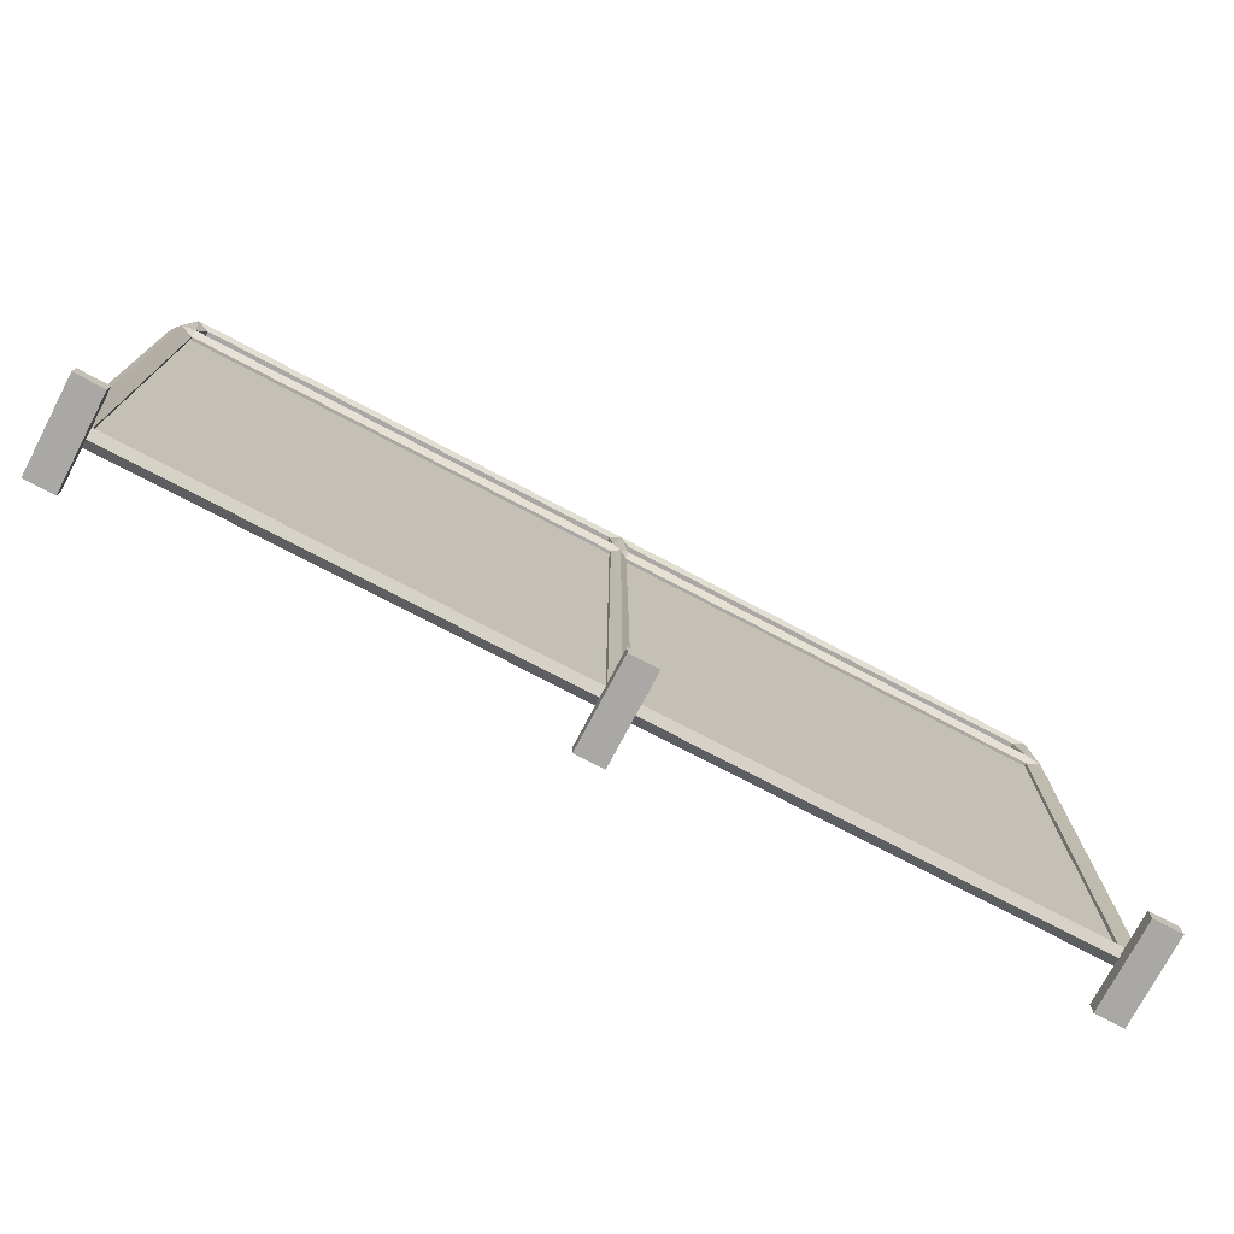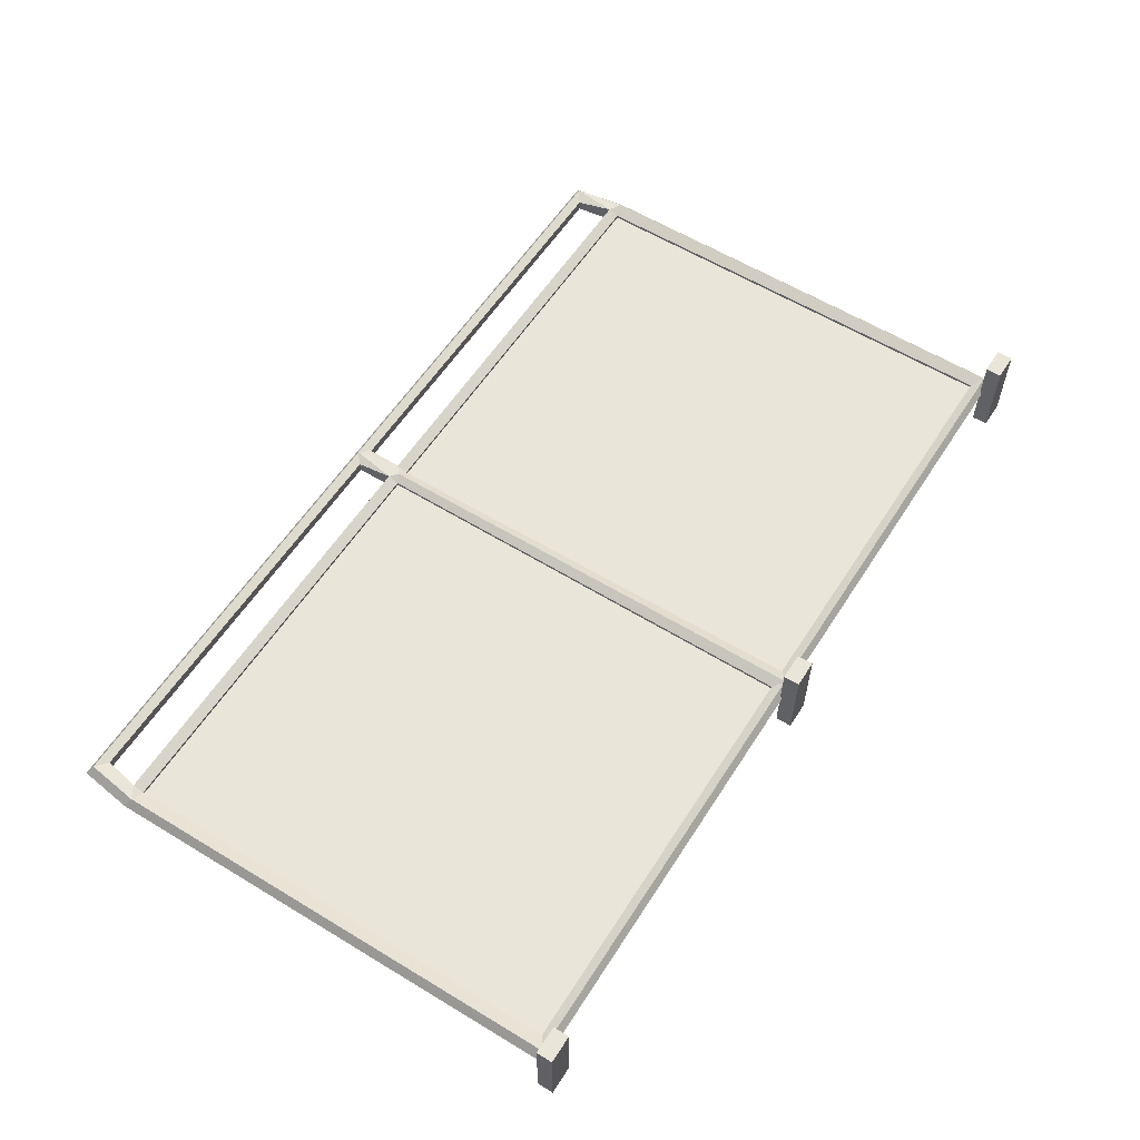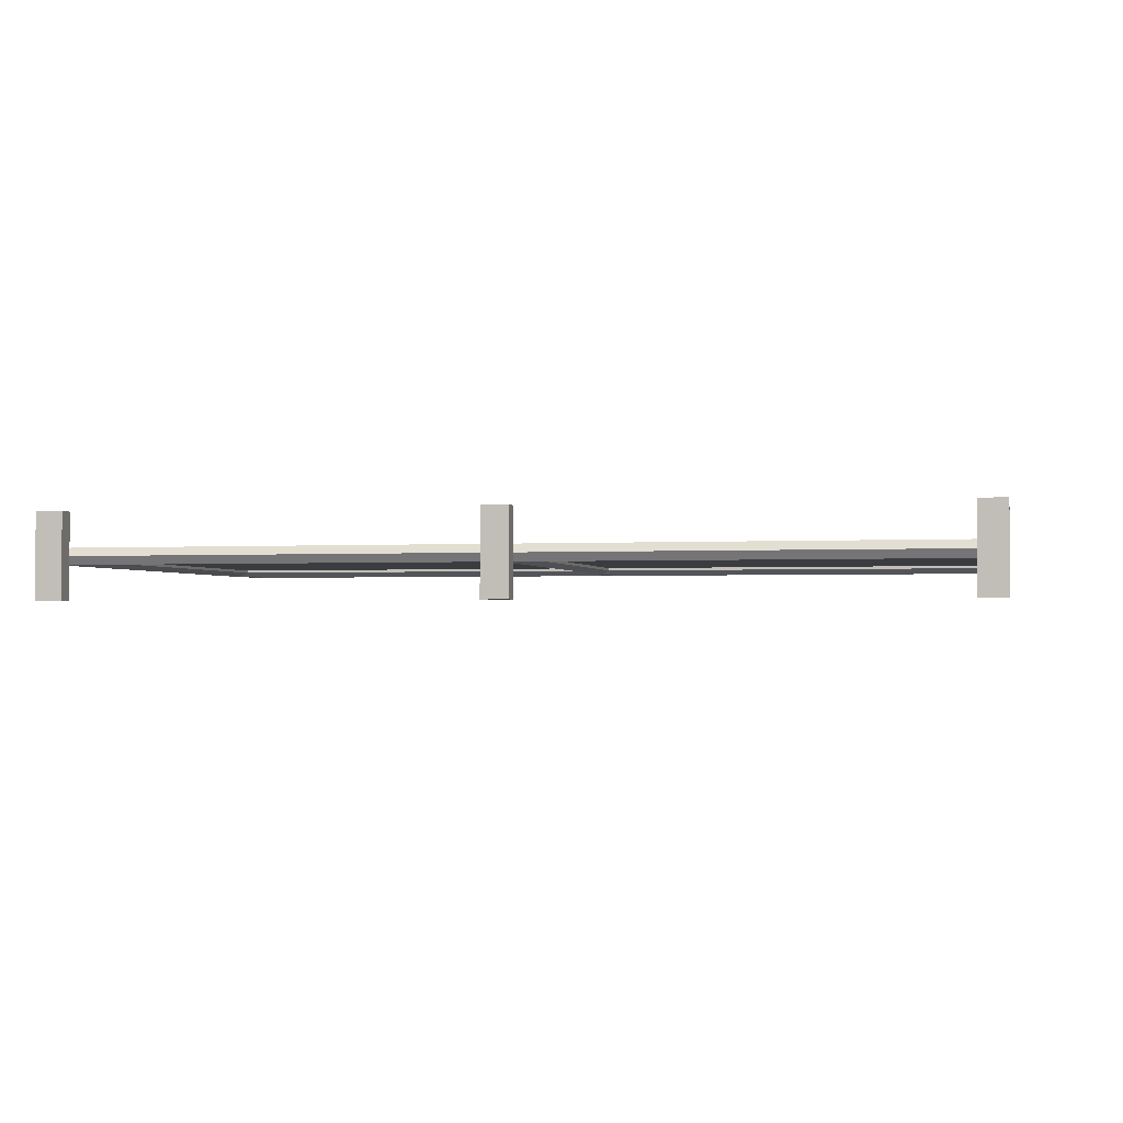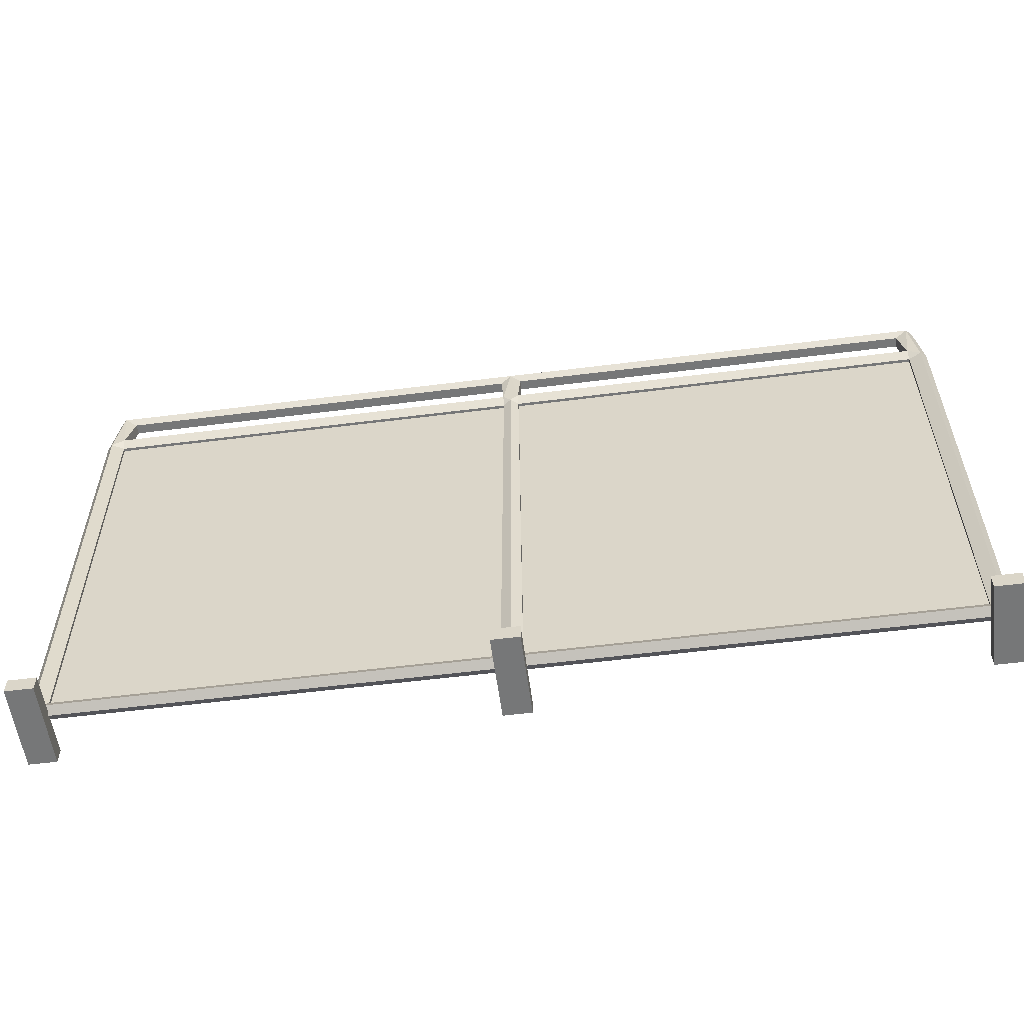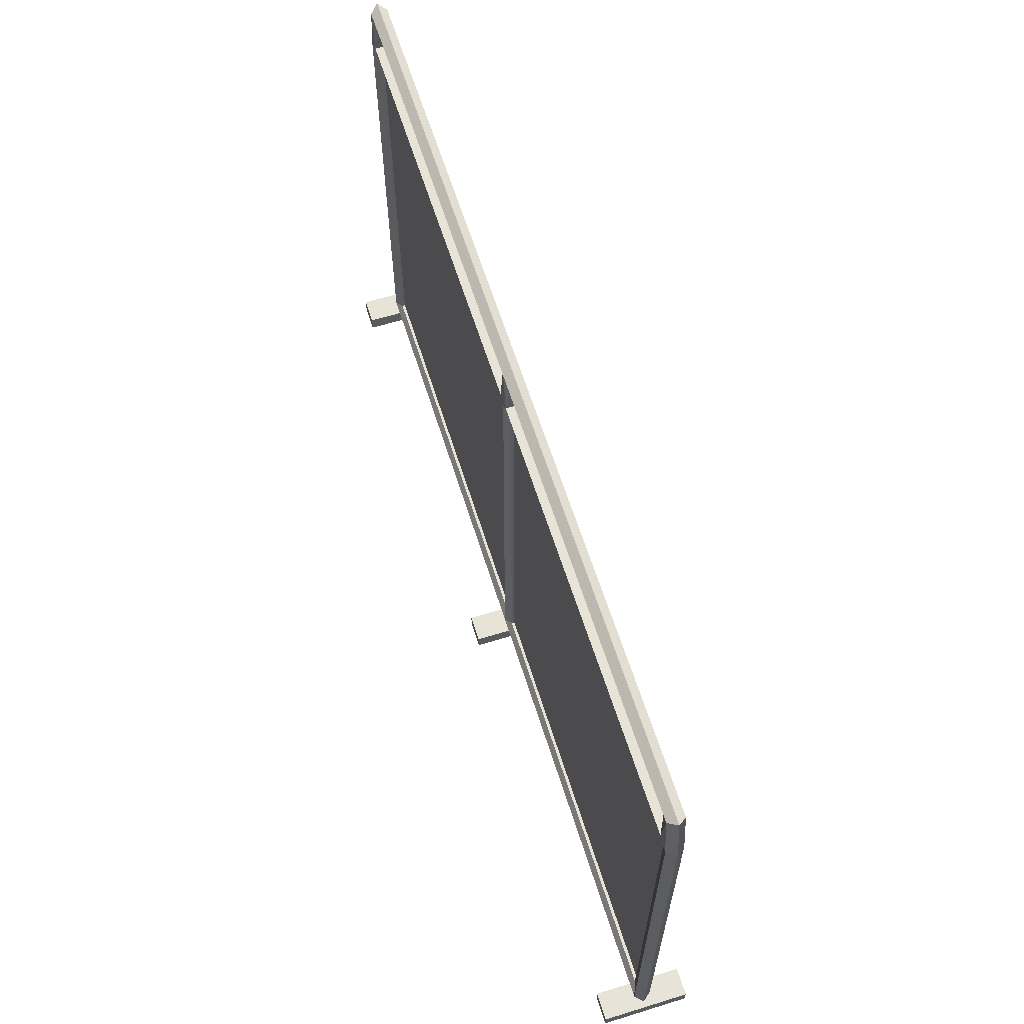
<metadata>
{"format":"obj","ext":"obj","renderer":"f3d","projection":"perspective","resolution":1024,"background":"white","views":[{"elev":-75.2,"azim":-27.7,"up":"+Y"},{"elev":58.2,"azim":-57.6,"up":"+Z"},{"elev":-1.9,"azim":12.9,"up":"+Z"},{"elev":-57.0,"azim":7.5,"up":"+Y"},{"elev":62.2,"azim":72.6,"up":"+Y"}]}
</metadata>
<code>
g SM_Prop_Fence_Wire_01
v -1.912 0.12 0.00308
v 0.01744 0.12 0.00308
v -1.912 2.098 0.00308
v 0.01744 2.098 0.00308
v -1.912 2.098 -0.004272
v 0.01744 2.098 -0.004272
v -1.912 0.12 -0.004272
v 0.01744 0.12 -0.004272
v -0.01108 2.098 -0.004272
v 1.919 2.098 -0.004272
v -0.01108 0.12 -0.004272
v 1.919 0.12 -0.004272
v -0.01108 0.12 0.00308
v 1.919 0.12 0.00308
v -0.01108 2.098 0.00308
v 1.919 2.098 0.00308
v 0.001917 0.08428 0.03619
v -1.929 0.08428 0.03619
v 0.001917 0.08428 -0.03619
v -1.929 0.08428 -0.03619
v -0.04325 0.1235 0.01609
v -1.873 0.1235 0.01609
v -1.873 0.1235 -0.01609
v -0.04325 0.1235 -0.01609
v -1.959 0.06089 9.537e-09
v 0.001917 0.06089 9.537e-09
v 1.933 0.08428 0.03619
v 1.933 0.08428 -0.03619
v 0.04708 0.1235 0.01609
v 1.877 0.1235 0.01609
v 1.877 0.1235 -0.01609
v 0.04708 0.1235 -0.01609
v 1.962 0.06089 9.537e-09
v 1.869 0 0.1879
v 1.989 0 0.1879
v 1.869 0.06959 0.1879
v 1.989 0.06959 0.1879
v 1.869 0.06959 -0.1879
v 1.989 0.06959 -0.1879
v 1.869 0 -0.1879
v 1.989 0 -0.1879
v -0.06192 0 0.1879
v 0.05809 0 0.1879
v -0.06192 0.06959 0.1879
v 0.05809 0.06959 0.1879
v -0.06192 0.06959 -0.1879
v 0.05809 0.06959 -0.1879
v -0.06192 0 -0.1879
v 0.05809 0 -0.1879
v -1.989 0 0.1879
v -1.869 0 0.1879
v -1.989 0.06959 0.1879
v -1.869 0.06959 0.1879
v -1.989 0.06959 -0.1879
v -1.869 0.06959 -0.1879
v -1.989 0 -0.1879
v -1.869 0 -0.1879
v -0.001916 2.339 0.03619
v 1.908 2.339 0.03619
v -0.001916 2.339 -0.03619
v 1.908 2.339 -0.03619
v 0.04325 2.3 0.02239
v 1.853 2.3 0.02239
v 1.853 2.3 -0.02239
v 0.04325 2.3 -0.02239
v -0.001916 2.11 0.03619
v 0.03281 2.141 0.03619
v 0.03281 2.141 -0.03619
v -0.001916 2.11 -0.03619
v 1.884 2.141 -0.03619
v 1.884 2.141 0.03619
v 1.94 2.11 0.03619
v 1.94 2.11 -0.03619
v 1.884 2.095 0.01609
v 1.884 2.095 -0.01609
v 0.03281 2.095 -0.01609
v 0.03281 2.095 0.01609
v 1.97 2.13 9.537e-09
v 1.937 2.362 9.537e-09
v -0.001916 2.362 9.537e-09
v -1.911 2.339 0.03619
v -1.911 2.339 -0.03619
v -0.04708 2.3 0.02239
v -1.856 2.3 0.02239
v -1.856 2.3 -0.02239
v -0.04708 2.3 -0.02239
v -0.03664 2.141 0.03619
v -0.03664 2.141 -0.03619
v -1.888 2.141 -0.03619
v -1.888 2.141 0.03619
v -1.944 2.11 0.03619
v -1.944 2.11 -0.03619
v -1.888 2.095 0.01609
v -1.888 2.095 -0.01609
v -0.03664 2.095 -0.01609
v -0.03664 2.095 0.01609
v -1.974 2.13 9.537e-09
v -1.941 2.362 9.537e-09
v -1.974 2.101 9.537e-09
v 0.001917 0.08428 0.03619
v -1.929 0.08428 0.03619
v -1.873 0.1235 -0.01609
v -0.04325 0.1235 -0.01609
v -0.04325 0.1235 0.01609
v -1.873 0.1235 0.01609
v -0.04325 0.1235 -0.01609
v -0.04325 0.1235 0.01609
v -1.873 0.1235 0.01609
v -1.873 0.1235 -0.01609
v -1.929 0.08428 0.03619
v -1.959 0.06089 9.537e-09
v -1.929 0.08428 0.03619
v -1.944 2.11 0.03619
v -1.888 2.095 0.01609
v -1.873 0.1235 0.01609
v -1.873 0.1235 -0.01609
v -1.888 2.095 -0.01609
v -1.929 0.08428 -0.03619
v -0.04325 0.1235 0.01609
v -0.03664 2.095 0.01609
v 0.001917 0.08428 0.03619
v 0.001917 0.08428 -0.03619
v -0.03664 2.095 -0.01609
v -0.04325 0.1235 -0.01609
v -1.974 2.101 9.537e-09
v -1.959 0.06089 9.537e-09
v -1.929 0.08428 -0.03619
v -1.944 2.11 -0.03619
v -1.974 2.13 9.537e-09
v 0.001917 0.08428 -0.03619
v -1.929 0.08428 -0.03619
v -1.959 0.06089 9.537e-09
v 0.001917 0.06089 9.537e-09
v 1.933 0.08428 0.03619
v 1.877 0.1235 -0.01609
v 1.877 0.1235 0.01609
v 0.04708 0.1235 0.01609
v 0.04708 0.1235 -0.01609
v 0.04708 0.1235 0.01609
v 0.04708 0.1235 -0.01609
v 1.877 0.1235 -0.01609
v 1.877 0.1235 0.01609
v 1.933 0.08428 0.03619
v 1.962 0.06089 9.537e-09
v 1.877 0.1235 0.01609
v 1.884 2.095 0.01609
v 1.94 2.11 0.03619
v 1.933 0.08428 0.03619
v 1.933 0.08428 -0.03619
v 1.884 2.095 -0.01609
v 1.877 0.1235 -0.01609
v 0.001917 0.08428 0.03619
v -0.001916 2.11 0.03619
v 0.03281 2.095 0.01609
v 0.04708 0.1235 0.01609
v 0.04708 0.1235 -0.01609
v 0.03281 2.095 -0.01609
v -0.001916 2.11 -0.03619
v 0.001917 0.08428 -0.03619
v 1.962 0.06089 9.537e-09
v 1.97 2.13 9.537e-09
v 1.94 2.11 -0.03619
v 1.933 0.08428 -0.03619
v 1.962 0.06089 9.537e-09
v 1.933 0.08428 -0.03619
v 1.869 0.06959 0.1879
v 1.989 0.06959 0.1879
v 1.869 0.06959 -0.1879
v 1.989 0.06959 -0.1879
v 1.869 0 -0.1879
v 1.869 0 0.1879
v 1.989 0 0.1879
v 1.989 0 -0.1879
v 1.989 0 0.1879
v 1.989 0.06959 0.1879
v 1.989 0.06959 -0.1879
v 1.989 0 -0.1879
v 1.869 0 -0.1879
v 1.869 0.06959 -0.1879
v 1.869 0.06959 0.1879
v 1.869 0 0.1879
v -0.06192 0.06959 0.1879
v 0.05809 0.06959 0.1879
v -0.06192 0.06959 -0.1879
v 0.05809 0.06959 -0.1879
v -0.06192 0 -0.1879
v -0.06192 0 0.1879
v 0.05809 0 0.1879
v 0.05809 0 -0.1879
v 0.05809 0 0.1879
v 0.05809 0.06959 0.1879
v 0.05809 0.06959 -0.1879
v 0.05809 0 -0.1879
v -0.06192 0 -0.1879
v -0.06192 0.06959 -0.1879
v -0.06192 0.06959 0.1879
v -0.06192 0 0.1879
v -1.989 0.06959 0.1879
v -1.869 0.06959 0.1879
v -1.989 0.06959 -0.1879
v -1.869 0.06959 -0.1879
v -1.989 0 -0.1879
v -1.989 0 0.1879
v -1.869 0 0.1879
v -1.869 0 -0.1879
v -1.869 0 0.1879
v -1.869 0.06959 0.1879
v -1.869 0.06959 -0.1879
v -1.869 0 -0.1879
v -1.989 0 -0.1879
v -1.989 0.06959 -0.1879
v -1.989 0.06959 0.1879
v -1.989 0 0.1879
v -0.001916 2.339 0.03619
v 1.908 2.339 0.03619
v 1.94 2.11 0.03619
v 1.884 2.095 0.01609
v 0.03281 2.095 0.01609
v -0.001916 2.11 0.03619
v 1.884 2.095 -0.01609
v 1.94 2.11 -0.03619
v -0.001916 2.11 -0.03619
v 0.03281 2.095 -0.01609
v 1.853 2.3 -0.02239
v 0.04325 2.3 -0.02239
v 0.04325 2.3 0.02239
v 1.853 2.3 0.02239
v 0.03281 2.141 0.03619
v -0.001916 2.339 0.03619
v 0.04325 2.3 0.02239
v 0.04325 2.3 -0.02239
v 0.03281 2.141 -0.03619
v 0.03281 2.141 0.03619
v 0.04325 2.3 0.02239
v -0.001916 2.339 -0.03619
v -0.001916 2.11 -0.03619
v 0.03281 2.141 -0.03619
v 1.884 2.141 0.03619
v 1.884 2.141 -0.03619
v 1.853 2.3 -0.02239
v 1.853 2.3 0.02239
v 1.908 2.339 0.03619
v 1.884 2.141 0.03619
v 1.853 2.3 0.02239
v 1.908 2.339 0.03619
v 1.937 2.362 9.537e-09
v 1.97 2.13 9.537e-09
v 1.94 2.11 0.03619
v 1.884 2.141 -0.03619
v 1.94 2.11 -0.03619
v 1.908 2.339 -0.03619
v 1.884 2.141 0.03619
v 0.03281 2.141 0.03619
v 0.03281 2.141 -0.03619
v 1.884 2.141 -0.03619
v 1.884 2.141 -0.03619
v 0.03281 2.141 -0.03619
v 0.03281 2.095 -0.01609
v 1.884 2.095 -0.01609
v 1.884 2.095 -0.01609
v 0.03281 2.095 -0.01609
v 0.03281 2.095 0.01609
v 1.884 2.095 0.01609
v 1.884 2.095 0.01609
v 0.03281 2.095 0.01609
v 0.03281 2.141 0.03619
v 1.884 2.141 0.03619
v 1.937 2.362 9.537e-09
v 1.908 2.339 -0.03619
v 1.94 2.11 -0.03619
v 1.97 2.13 9.537e-09
v -0.001916 2.339 -0.03619
v 1.908 2.339 -0.03619
v 1.937 2.362 9.537e-09
v -0.001916 2.362 9.537e-09
v -1.911 2.339 0.03619
v -1.888 2.095 0.01609
v -1.944 2.11 0.03619
v -0.03664 2.095 0.01609
v -0.001916 2.11 0.03619
v -1.888 2.095 -0.01609
v -1.944 2.11 -0.03619
v -0.03664 2.095 -0.01609
v -0.001916 2.11 -0.03619
v -1.856 2.3 -0.02239
v -1.856 2.3 0.02239
v -0.04708 2.3 0.02239
v -0.04708 2.3 -0.02239
v -0.03664 2.141 0.03619
v -0.04708 2.3 0.02239
v -0.001916 2.339 0.03619
v -0.04708 2.3 -0.02239
v -0.04708 2.3 0.02239
v -0.03664 2.141 0.03619
v -0.03664 2.141 -0.03619
v -0.03664 2.141 -0.03619
v -1.888 2.141 0.03619
v -1.856 2.3 0.02239
v -1.856 2.3 -0.02239
v -1.888 2.141 -0.03619
v -1.911 2.339 0.03619
v -1.888 2.141 0.03619
v -1.944 2.11 0.03619
v -1.911 2.339 0.03619
v -1.944 2.11 0.03619
v -1.974 2.13 9.537e-09
v -1.941 2.362 9.537e-09
v -1.888 2.141 -0.03619
v -1.856 2.3 -0.02239
v -1.911 2.339 -0.03619
v -1.888 2.141 0.03619
v -1.888 2.141 -0.03619
v -0.03664 2.141 -0.03619
v -0.03664 2.141 0.03619
v -1.888 2.141 -0.03619
v -1.888 2.095 -0.01609
v -0.03664 2.095 -0.01609
v -0.03664 2.141 -0.03619
v -1.888 2.095 -0.01609
v -1.888 2.095 0.01609
v -0.03664 2.095 0.01609
v -0.03664 2.095 -0.01609
v -1.888 2.095 0.01609
v -1.888 2.141 0.03619
v -0.03664 2.141 0.03619
v -0.03664 2.095 0.01609
v -1.941 2.362 9.537e-09
v -1.974 2.13 9.537e-09
v -1.944 2.11 -0.03619
v -1.911 2.339 -0.03619
v -1.941 2.362 9.537e-09
v -1.911 2.339 -0.03619
v -1.911 2.339 0.03619
v -1.856 2.3 0.02239
v -1.888 2.141 0.03619
v 1.908 2.339 0.03619
v 1.94 2.11 0.03619
v 1.884 2.141 0.03619
v 1.884 2.141 -0.03619
v 1.908 2.339 -0.03619
v 1.853 2.3 -0.02239
v -1.888 2.141 -0.03619
v -1.911 2.339 -0.03619
v -1.944 2.11 -0.03619
v -0.001916 2.339 -0.03619
v -0.04708 2.3 -0.02239
v -0.03664 2.141 -0.03619
v -0.001916 2.339 -0.03619
v 0.03281 2.141 -0.03619
v 0.04325 2.3 -0.02239
v -0.03664 2.141 0.03619
v -0.001916 2.339 0.03619
v -0.001916 2.11 0.03619
v 0.03281 2.141 0.03619
g SM_Prop_Fence_Wire_01_0
f 4 3 1
f 2 4 1
f 8 7 5
f 6 8 5
f 12 11 9
f 10 12 9
f 16 15 13
f 14 16 13
g SM_Prop_Fence_Wire_01_1
f 217 216 71
f 67 219 218
f 70 221 220
f 223 222 68
f 230 229 228
f 244 243 242
f 251 250 249
f 278 277 90
f 280 87 279
f 282 89 281
f 284 283 88
f 291 290 289
f 303 302 301
f 310 309 308
f 335 334 333
f 338 337 336
f 341 340 339
f 344 343 342
f 347 346 345
f 350 349 348
f 17 18 25
f 26 17 25
f 17 26 33
f 27 17 33
f 22 101 100
f 21 22 100
f 30 29 100
f 134 30 100
f 23 24 20
f 24 19 20
f 19 32 28
f 32 31 28
f 104 103 102
f 105 104 102
f 96 95 106
f 107 96 106
f 94 93 108
f 109 94 108
f 99 111 110
f 110 91 99
f 91 97 99
f 114 113 112
f 115 114 112
f 92 117 116
f 118 92 116
f 66 120 119
f 121 66 119
f 123 69 122
f 124 123 122
f 127 126 125
f 125 128 127
f 125 129 128
f 132 131 130
f 133 132 130
f 164 133 130
f 165 164 130
f 137 136 135
f 138 137 135
f 76 77 139
f 140 76 139
f 74 75 141
f 142 74 141
f 78 72 143
f 144 78 143
f 147 146 145
f 148 147 145
f 150 73 149
f 151 150 149
f 154 153 152
f 155 154 152
f 158 157 156
f 159 158 156
f 162 161 160
f 163 162 160
f 37 36 34
f 35 37 34
f 39 38 166
f 167 39 166
f 41 40 168
f 169 41 168
f 172 171 170
f 173 172 170
f 176 175 174
f 177 176 174
f 180 179 178
f 181 180 178
f 45 44 42
f 43 45 42
f 47 46 182
f 183 47 182
f 49 48 184
f 185 49 184
f 188 187 186
f 189 188 186
f 192 191 190
f 193 192 190
f 196 195 194
f 197 196 194
f 53 52 50
f 51 53 50
f 55 54 198
f 199 55 198
f 57 56 200
f 201 57 200
f 204 203 202
f 205 204 202
f 208 207 206
f 209 208 206
f 212 211 210
f 213 212 210
f 58 59 79
f 80 58 79
f 58 80 98
f 81 58 98
f 63 215 214
f 62 63 214
f 84 83 214
f 276 84 214
f 64 65 61
f 65 60 61
f 60 86 82
f 86 85 82
f 226 225 224
f 227 226 224
f 233 232 231
f 234 233 231
f 237 236 235
f 236 296 235
f 240 239 238
f 241 240 238
f 247 246 245
f 248 247 245
f 254 253 252
f 255 254 252
f 258 257 256
f 259 258 256
f 262 261 260
f 263 262 260
f 266 265 264
f 267 266 264
f 270 269 268
f 271 270 268
f 274 273 272
f 275 274 272
f 331 275 272
f 332 331 272
f 287 286 285
f 288 287 285
f 294 293 292
f 295 294 292
f 299 298 297
f 300 299 297
f 306 305 304
f 307 306 304
f 313 312 311
f 314 313 311
f 317 316 315
f 318 317 315
f 321 320 319
f 322 321 319
f 325 324 323
f 326 325 323
f 329 328 327
f 330 329 327
f 353 352 351
f 352 353 354

</code>
